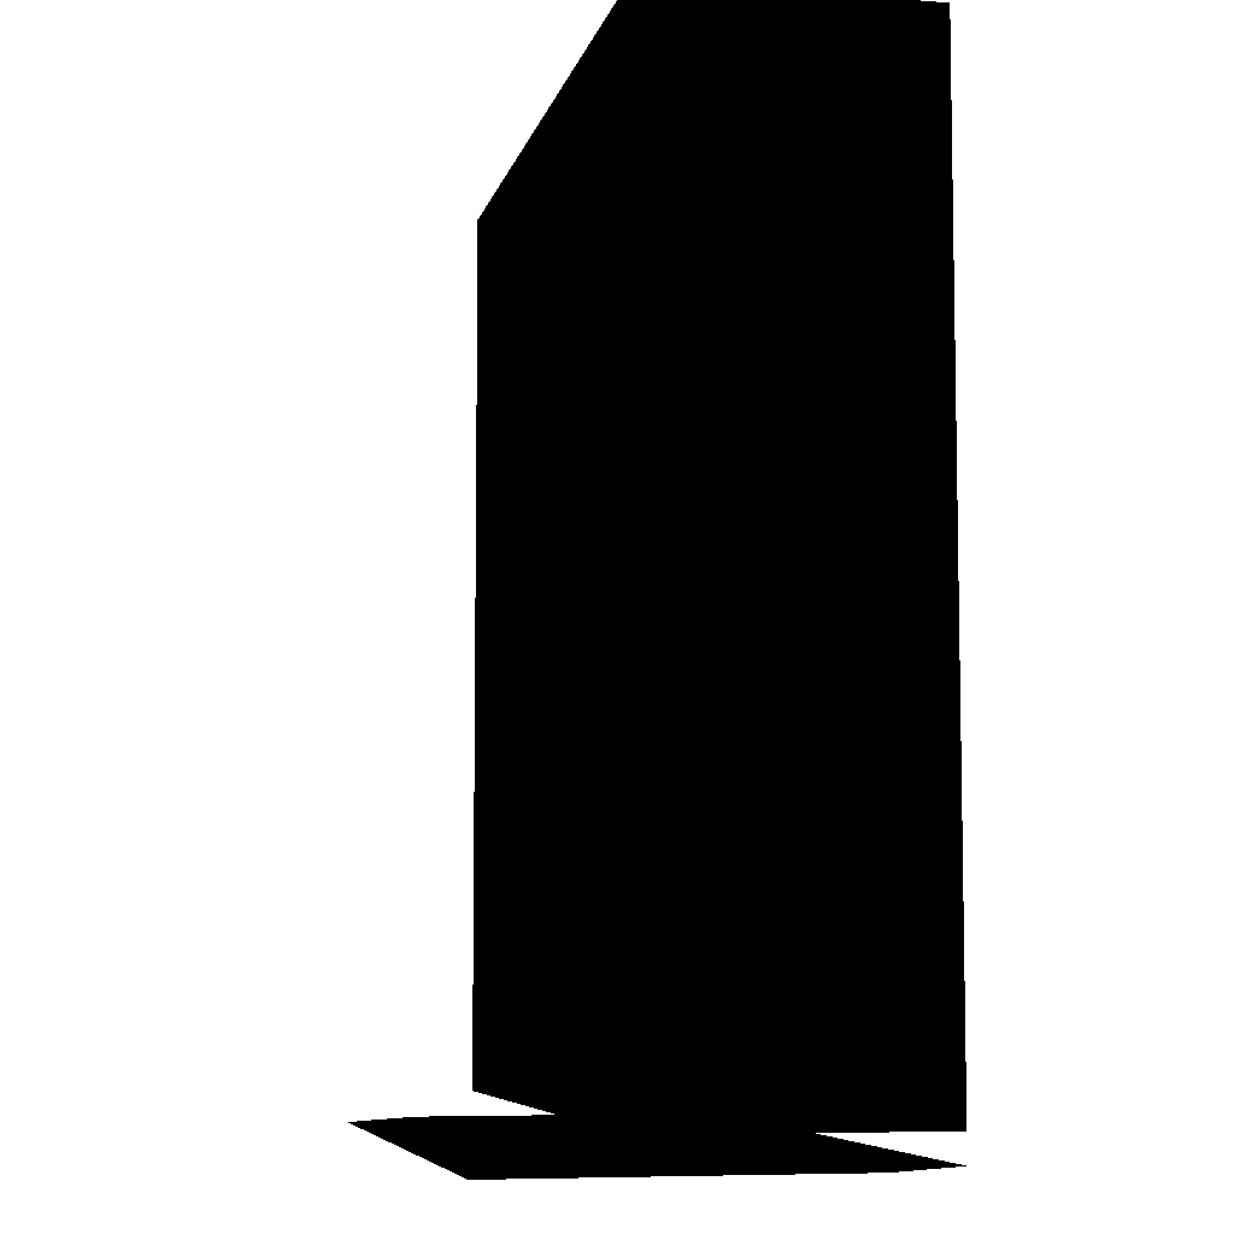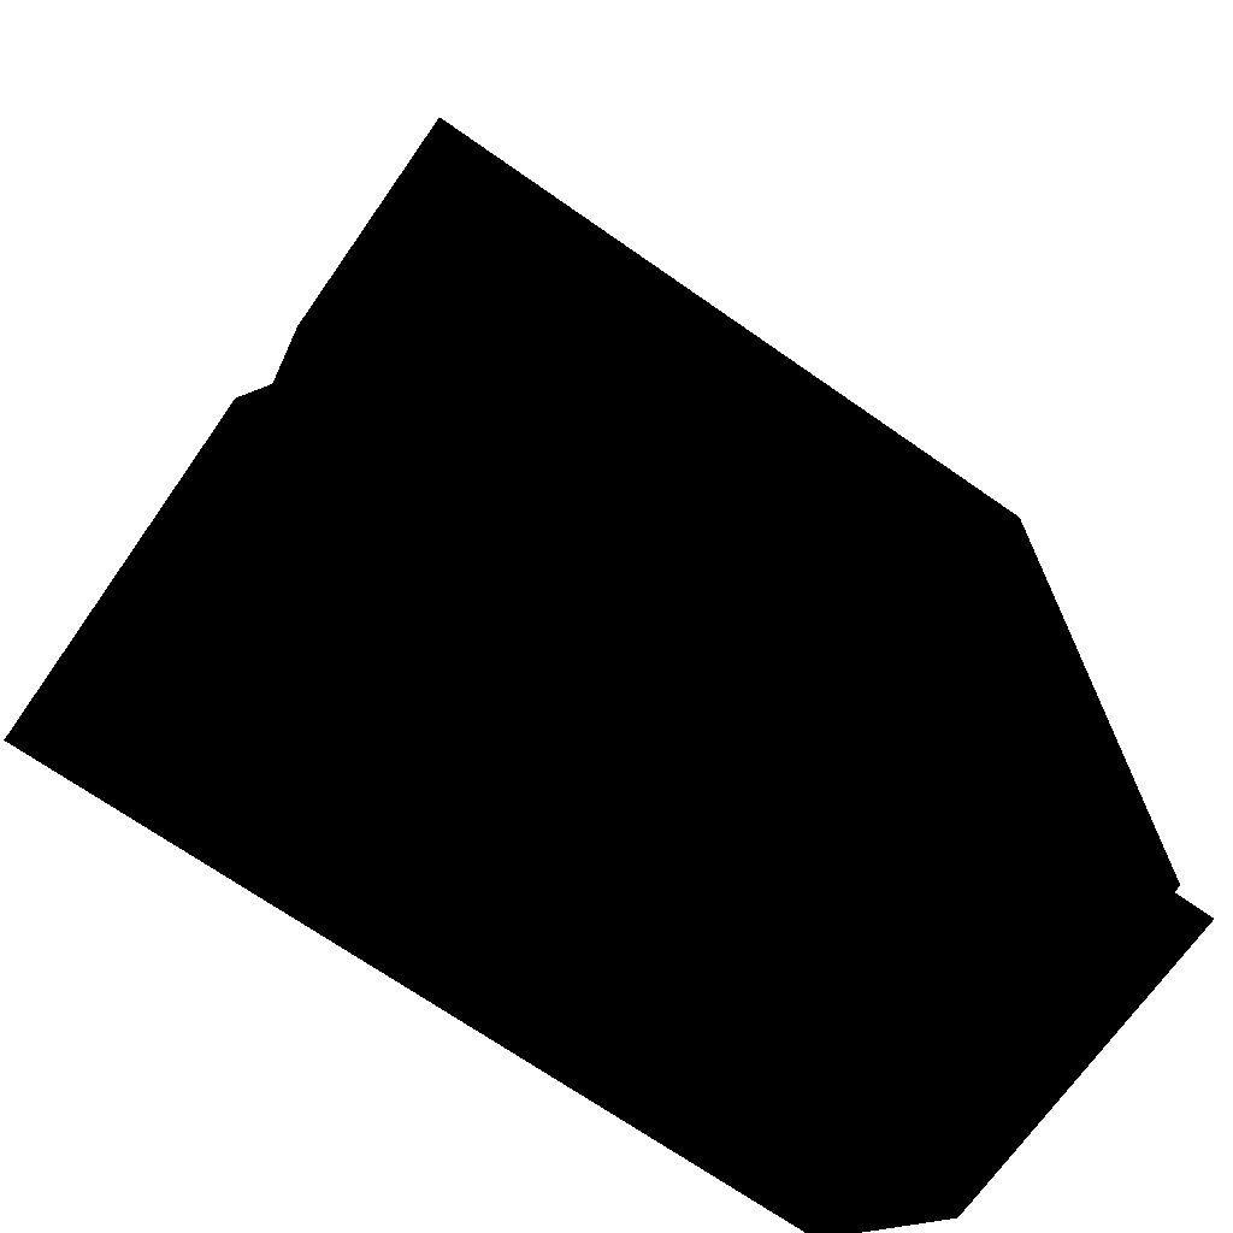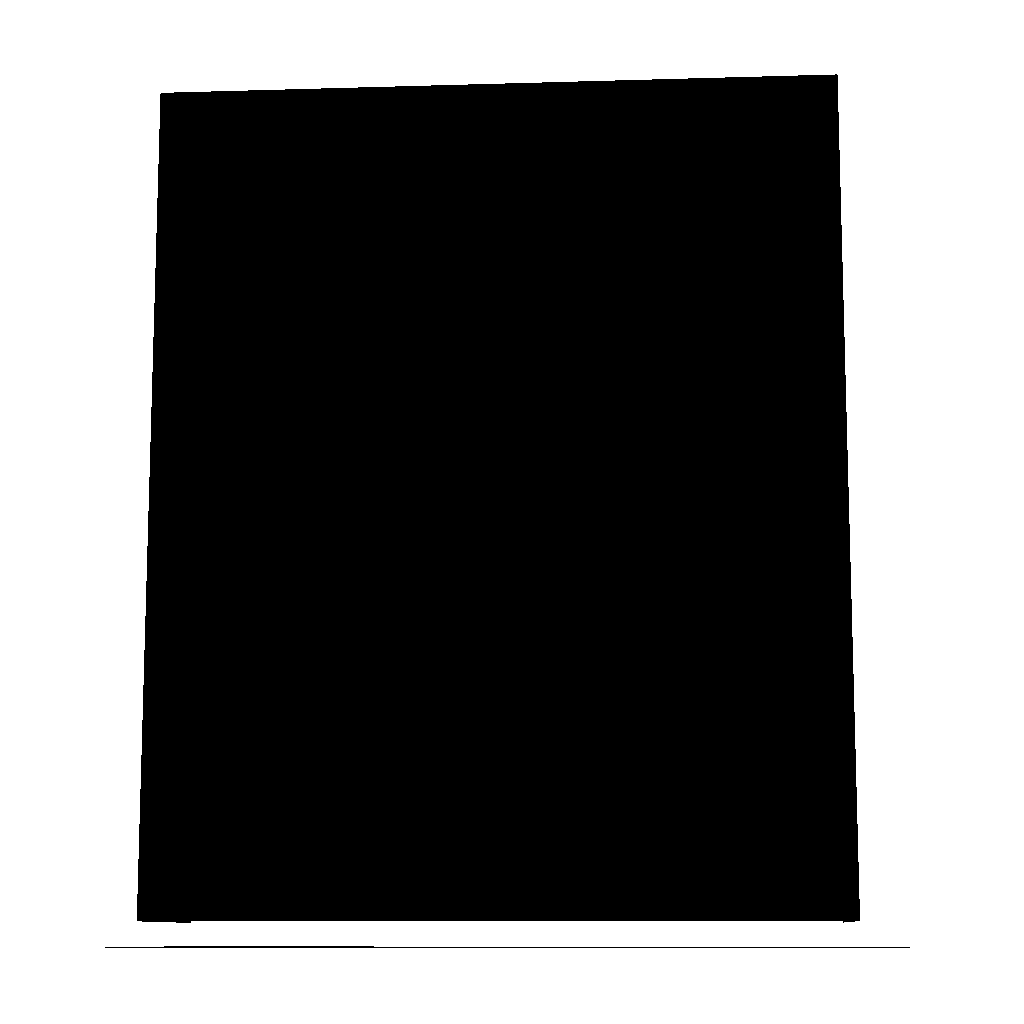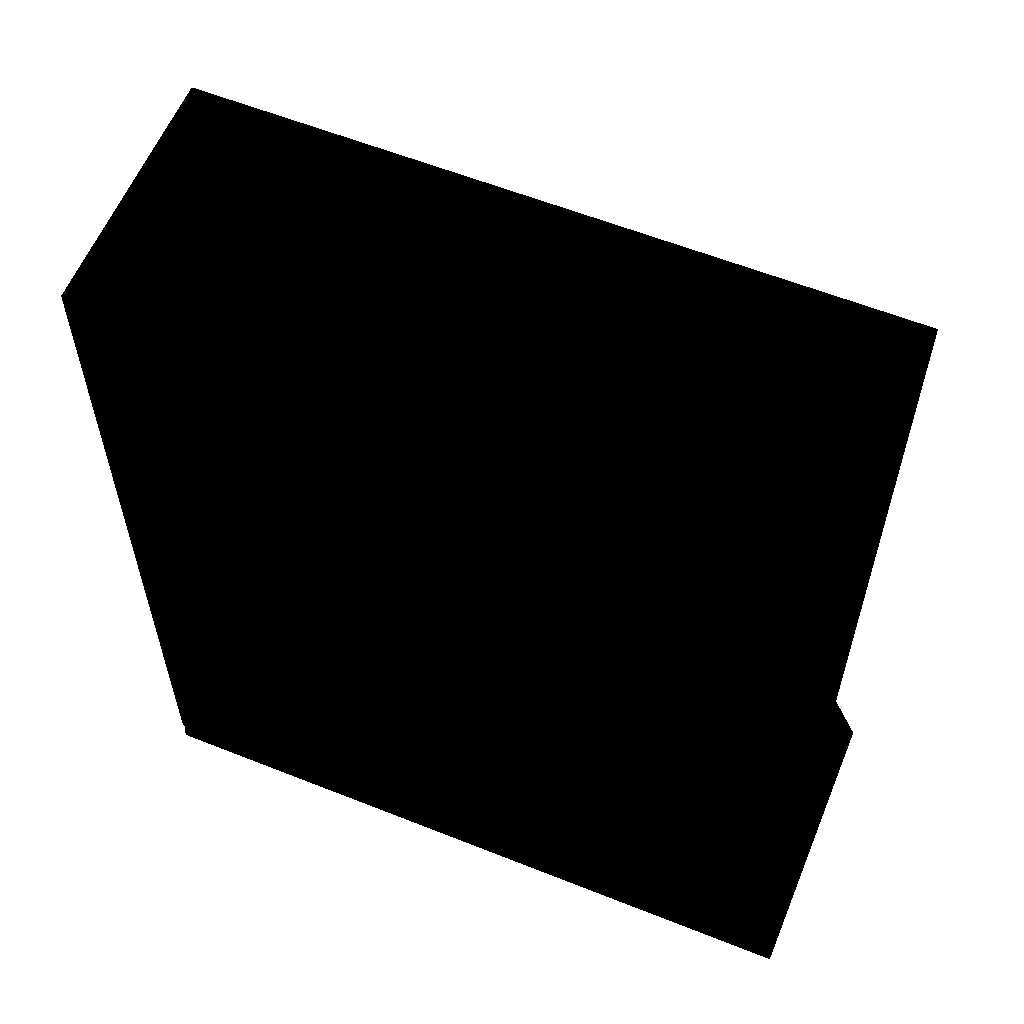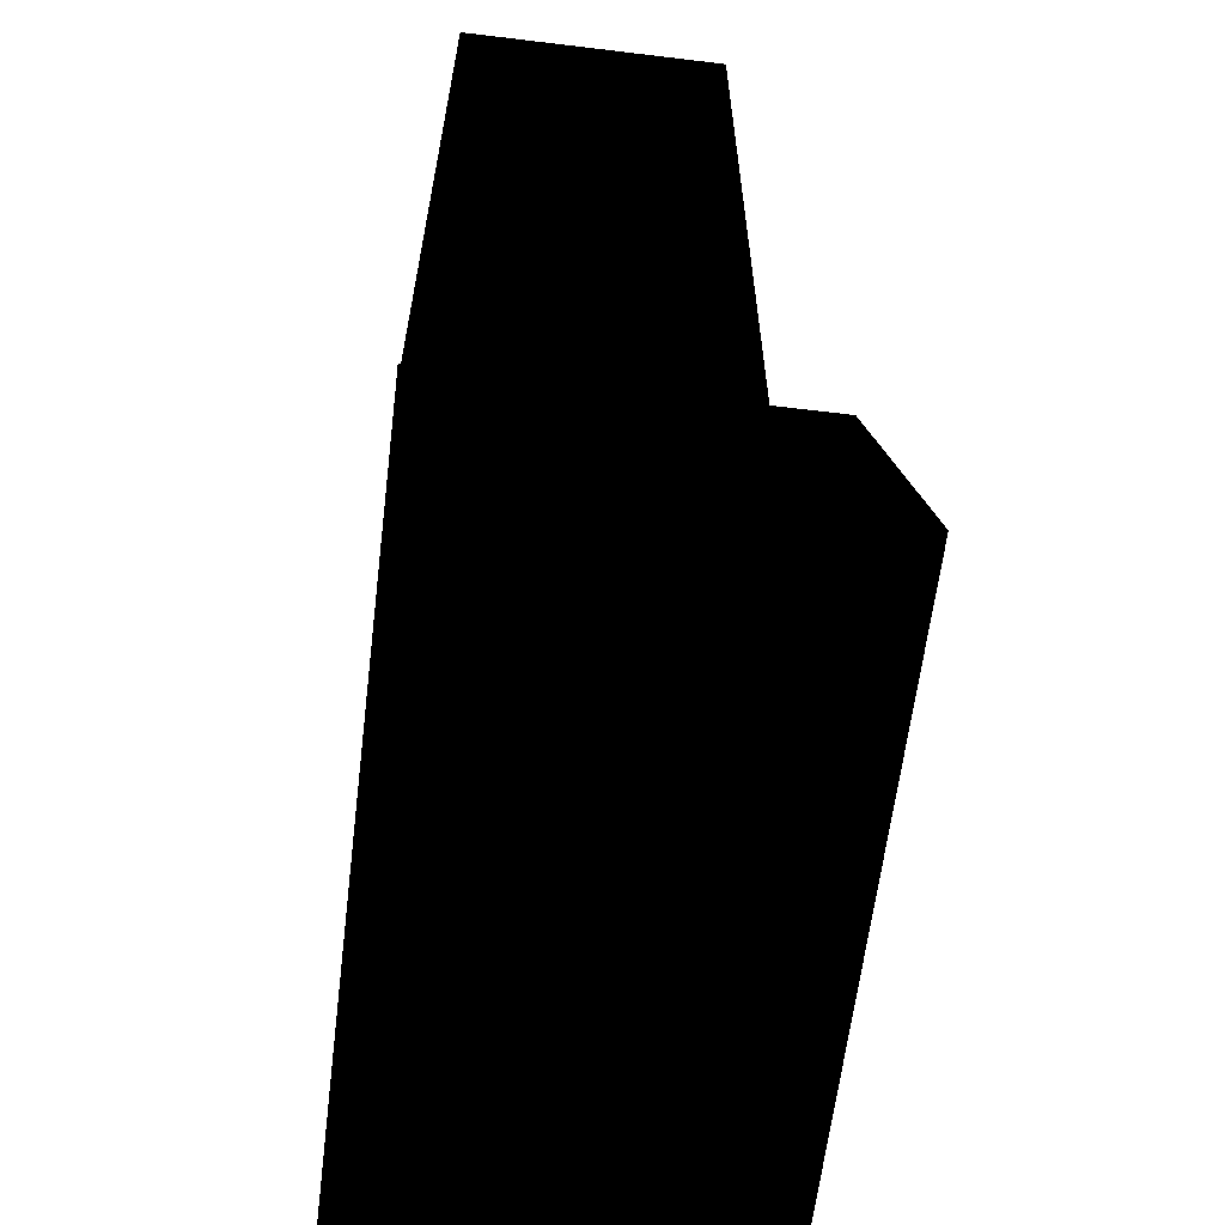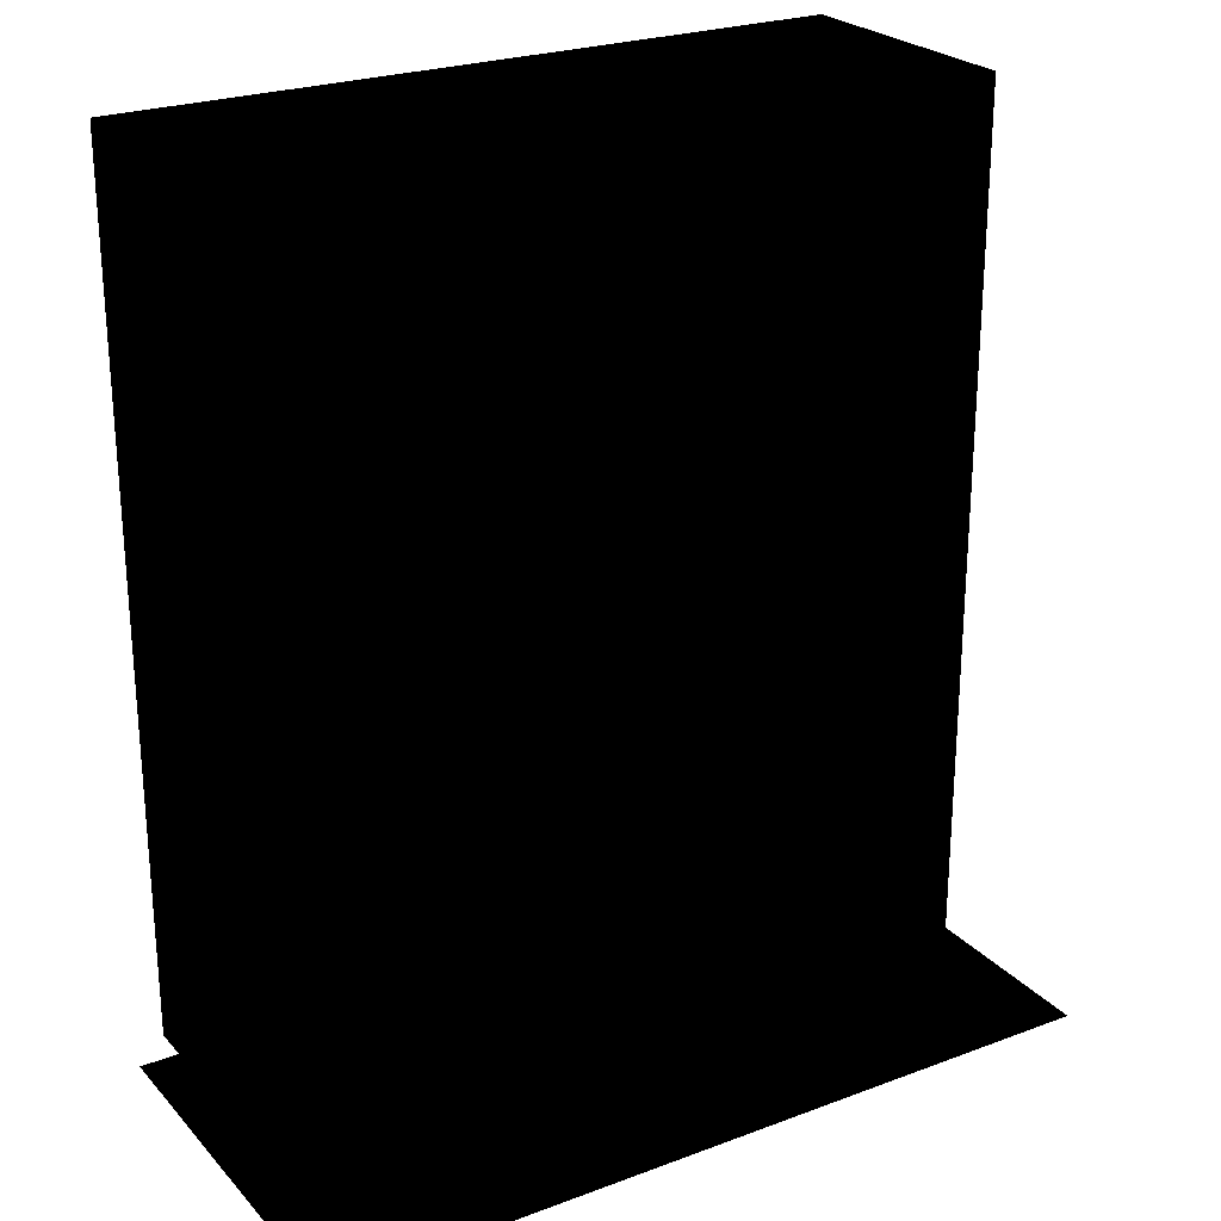
<metadata>
{"format":"obj","ext":"obj","renderer":"f3d","projection":"perspective","resolution":1024,"background":"white","views":[{"elev":-7.0,"azim":77.8,"up":"+Y"},{"elev":-69.9,"azim":145.0,"up":"+Y"},{"elev":-10.4,"azim":4.3,"up":"+Y"},{"elev":59.4,"azim":-157.7,"up":"+Y"},{"elev":-62.7,"azim":-97.0,"up":"+Y"},{"elev":24.7,"azim":-31.4,"up":"+Y"}]}
</metadata>
<code>
g polygon0
v 16 1 4
v 16 1 -5
v 14 1 4
v 14 1 -8
v -15 1 4
v -15 1 -8
f 1 2 3
f 2 4 3
f 3 4 5
f 4 6 5
v 16 1 7
v 16 1 4
v 14 1 7
v 14 1 4
v -12 1 7
v -15 1 4
f 7 8 9
f 8 10 9
f 9 10 11
f 10 12 11
g polygon1
v -11 36 2
v -14 36 2
v -11 33.76 2
v -14 33.76 2
v -11 19.76 2
v -14 19.76 2
v -11 2 2
v -14 2 2
f 13 14 15
f 14 16 15
f 15 16 17
f 16 18 17
f 17 18 19
f 18 20 19
v 14 36 2
v 11 36 2
v 14 33.76 2
v 11 33.76 2
v 14 19.76 2
v 11 19.76 2
v 14 2 2
v 11 2 2
f 21 22 23
f 22 24 23
f 23 24 25
f 24 26 25
f 25 26 27
f 26 28 27
v -14 36 -5
v -14 36 -8
v -14 33.76 -5
v -14 33.76 -8
v -14 19.76 -5
v -14 19.76 -8
v -14 2 -5
v -14 2 -8
f 29 30 31
f 30 32 31
f 31 32 33
f 32 34 33
f 33 34 35
f 34 36 35
v 14 36 0
v 14 36 2
v 14 33.76 0
v 14 33.76 2
v 14 19.76 0
v 14 19.76 2
v 14 2 0
v 14 2 2
f 37 38 39
f 38 40 39
f 39 40 41
f 40 42 41
f 41 42 43
f 42 44 43
v -11 36 0
v -11 36 2
v 0 36 0
v 0 36 2
v 11 36 0
v 11 36 2
v 14 36 0
v 14 36 2
f 45 46 47
f 46 48 47
f 47 48 49
f 48 50 49
f 49 50 51
f 50 52 51
v -14 36 2
v -11 36 2
v -14 36 0
v -11 36 0
v -14 36 -5
v -11 36 -5
v -14 36 -8
v -11 36 -8
f 53 54 55
f 54 56 55
f 55 56 57
f 56 58 57
f 57 58 59
f 58 60 59
v -14 36 2
v -14 36 0
v -14 33.76 2
v -14 33.76 0
v -14 19.76 2
v -14 19.76 0
v -14 2 2
v -14 2 0
f 61 62 63
f 62 64 63
f 63 64 65
f 64 66 65
f 65 66 67
f 66 68 67
v -14 36 0
v -14 36 -5
v -14 33.76 0
v -14 33.76 -5
v -14 19.76 0
v -14 19.76 -5
v -14 2 0
v -14 2 -5
f 69 70 71
f 70 72 71
f 71 72 73
f 72 74 73
f 73 74 75
f 74 76 75
v 14 36 -5
v 14 36 0
v 14 33.76 -5
v 14 33.76 0
v 14 19.76 -5
v 14 19.76 0
v 14 2 -5
v 14 2 0
f 77 78 79
f 78 80 79
f 79 80 81
f 80 82 81
f 81 82 83
f 82 84 83
v 14 36 -8
v 14 36 -5
v 14 33.76 -8
v 14 33.76 -5
v 14 19.76 -8
v 14 19.76 -5
v 14 2 -8
v 14 2 -5
f 85 86 87
f 86 88 87
f 87 88 89
f 88 90 89
f 89 90 91
f 90 92 91
v 11 19.76 2
v 11 33.76 2
v 0 19.76 2
v 0 33.76 2
v -11 19.76 2
v -11 33.76 2
f 93 94 95
f 94 96 95
f 95 96 97
f 96 98 97
v 11 33.76 2
v 11 36 2
v 0 33.76 2
v 0 36 2
v -11 33.76 2
v -11 36 2
f 99 100 101
f 100 102 101
f 101 102 103
f 102 104 103
v 11 2 2
v 11 19.76 2
v 0 2 2
v 0 19.76 2
v -11 2 2
v -11 19.76 2
f 105 106 107
f 106 108 107
f 107 108 109
f 108 110 109
v 11 36 0
v 14 36 0
v 11 36 -5
v 14 36 -5
v 11 36 -8
v 14 36 -8
f 111 112 113
f 112 114 113
f 113 114 115
f 114 116 115
v -11 36 -5
v -11 36 0
v 0 36 -5
v 0 36 0
v 11 36 -5
v 11 36 0
f 117 118 119
f 118 120 119
f 119 120 121
f 120 122 121
v 11 36 -5
v 11 36 -8
v 0 36 -5
v 0 36 -8
v -11 36 -5
v -11 36 -8
f 123 124 125
f 124 126 125
f 125 126 127
f 126 128 127

</code>
